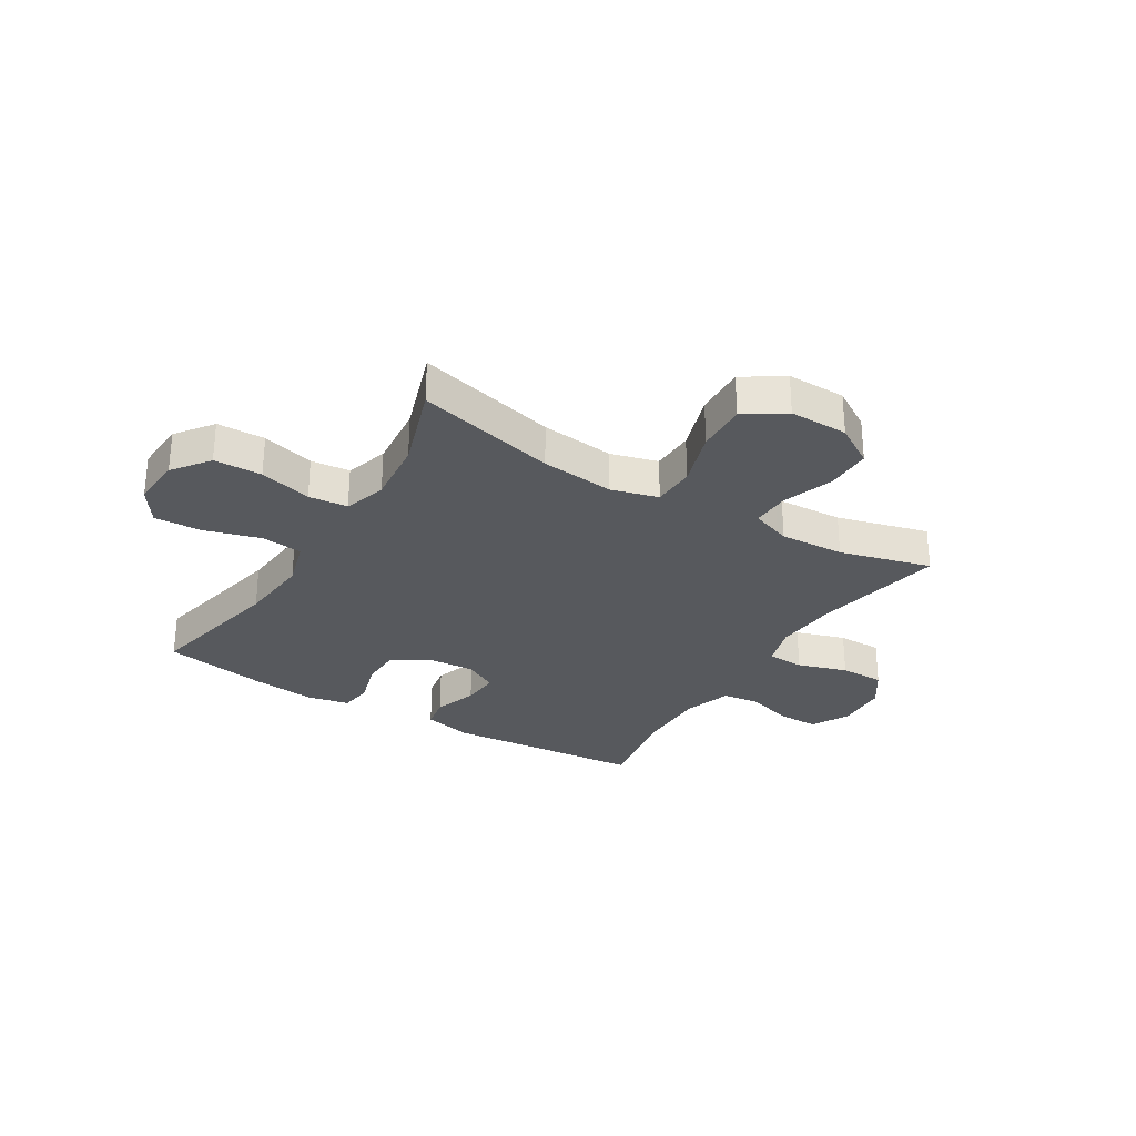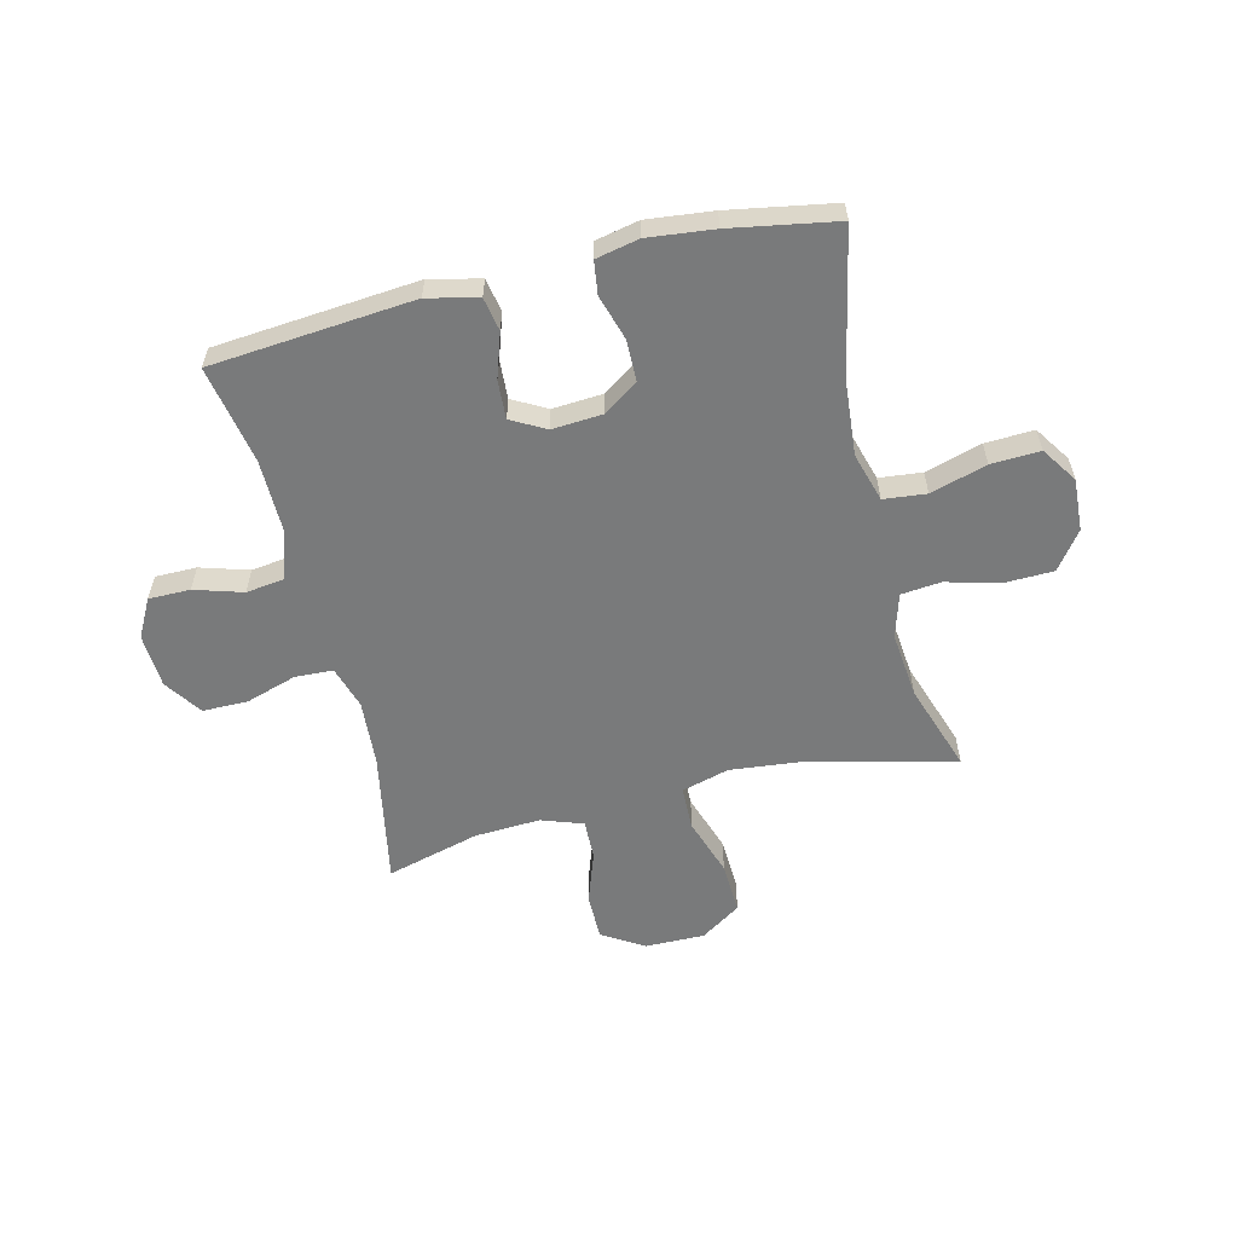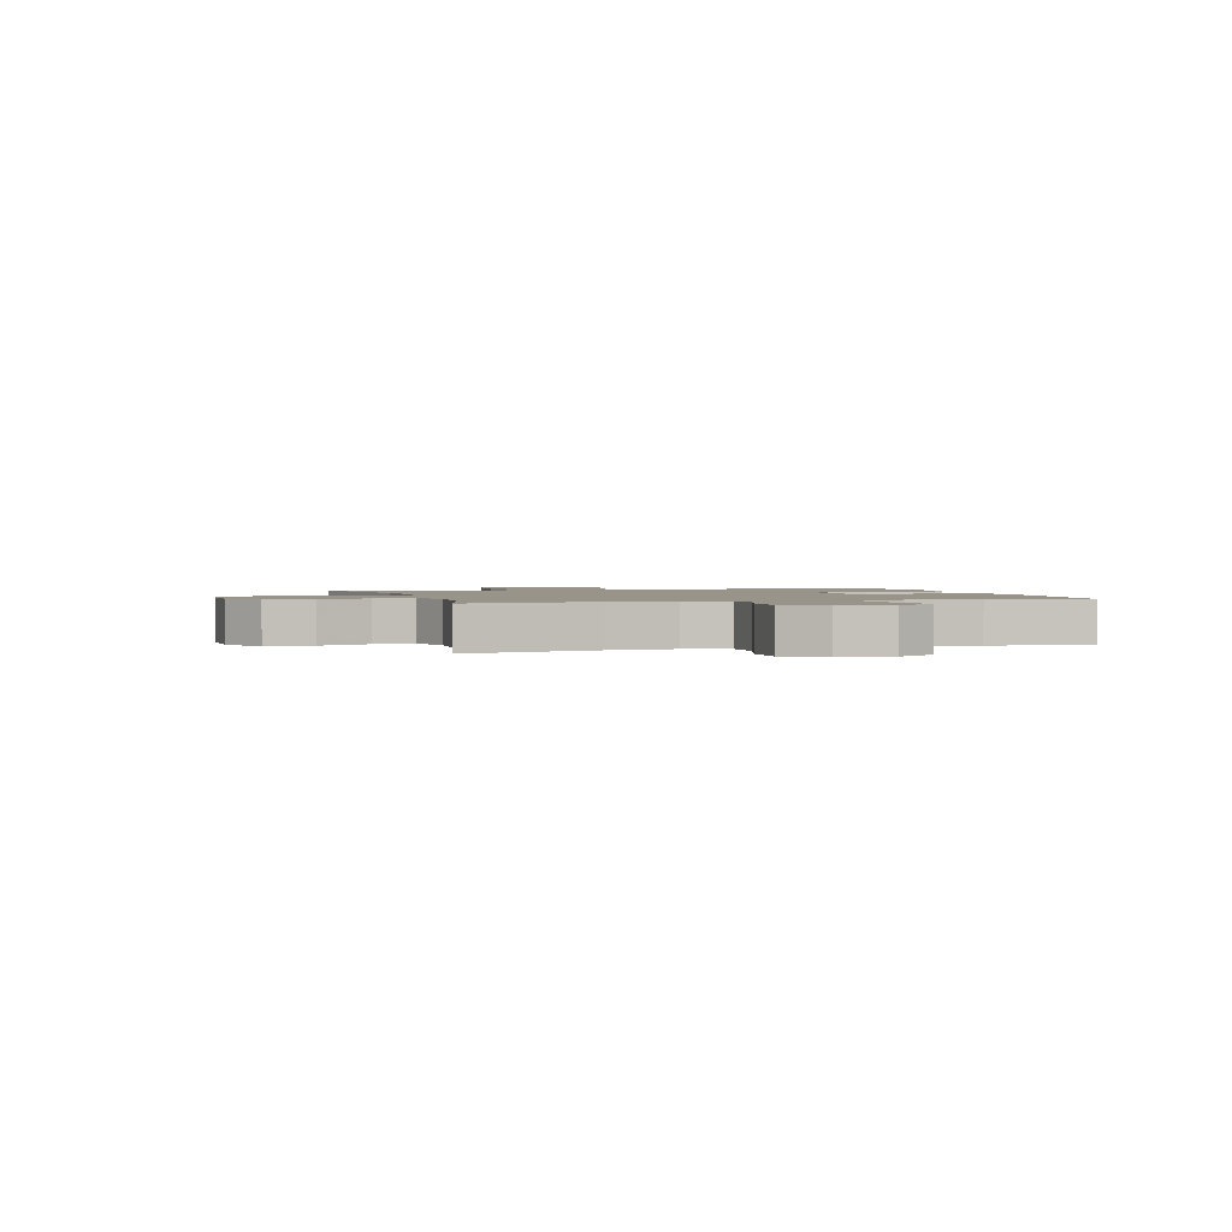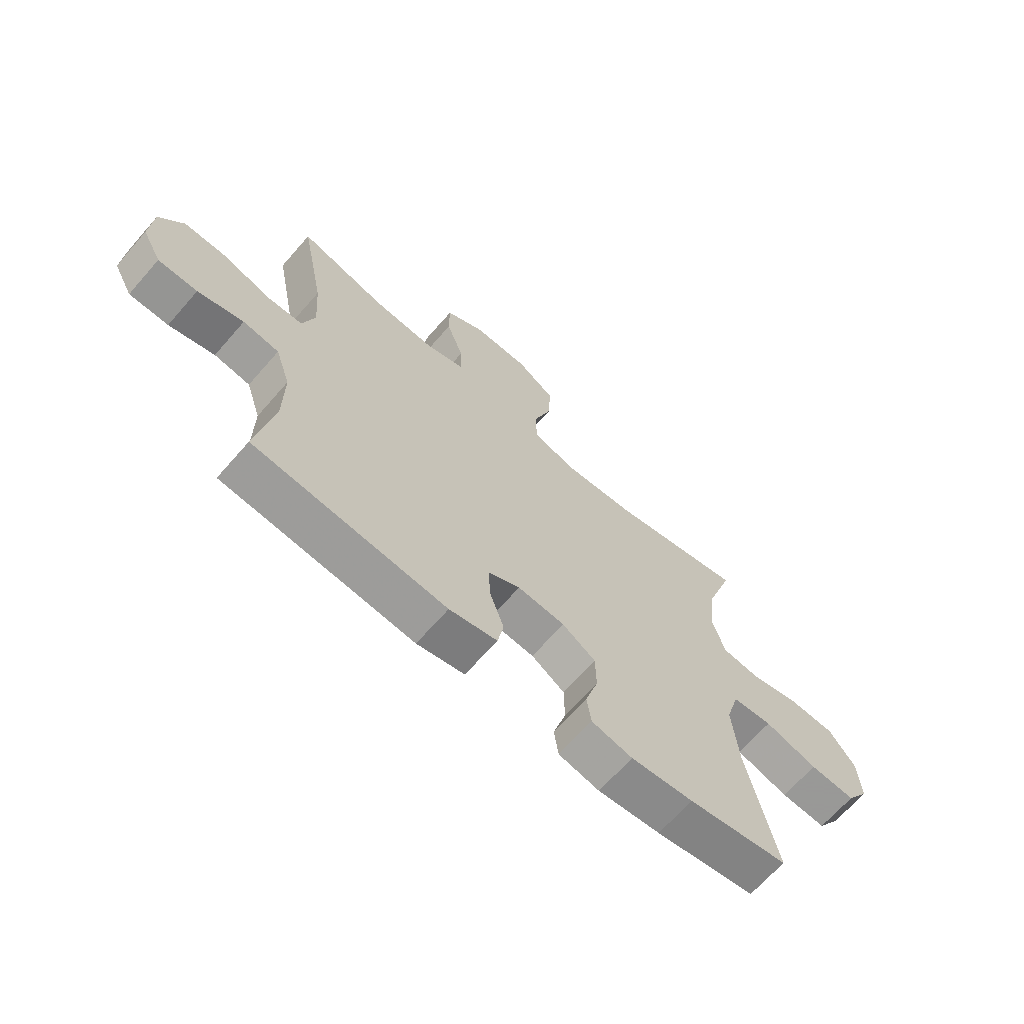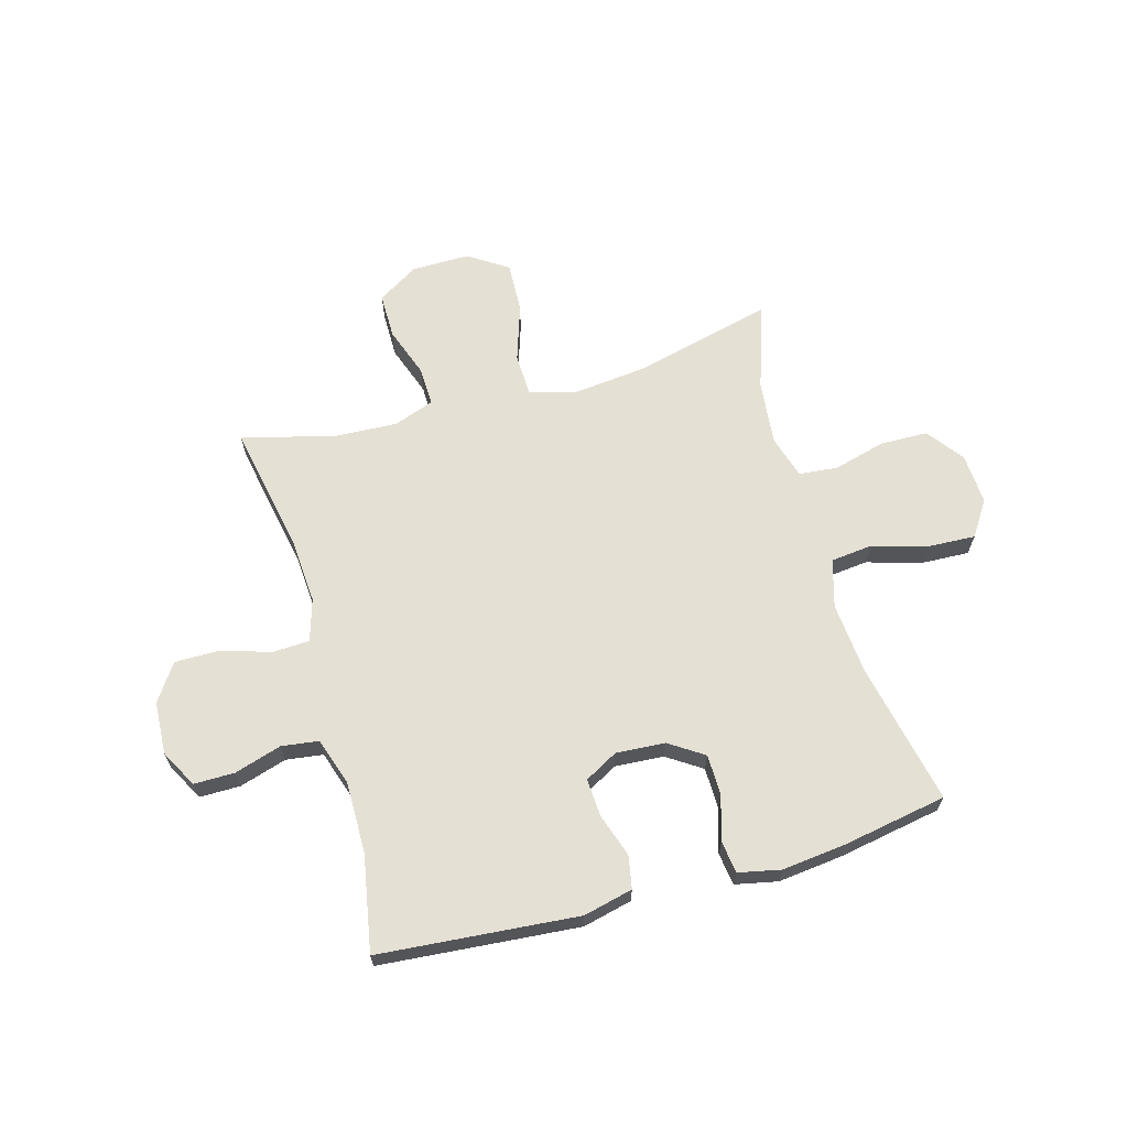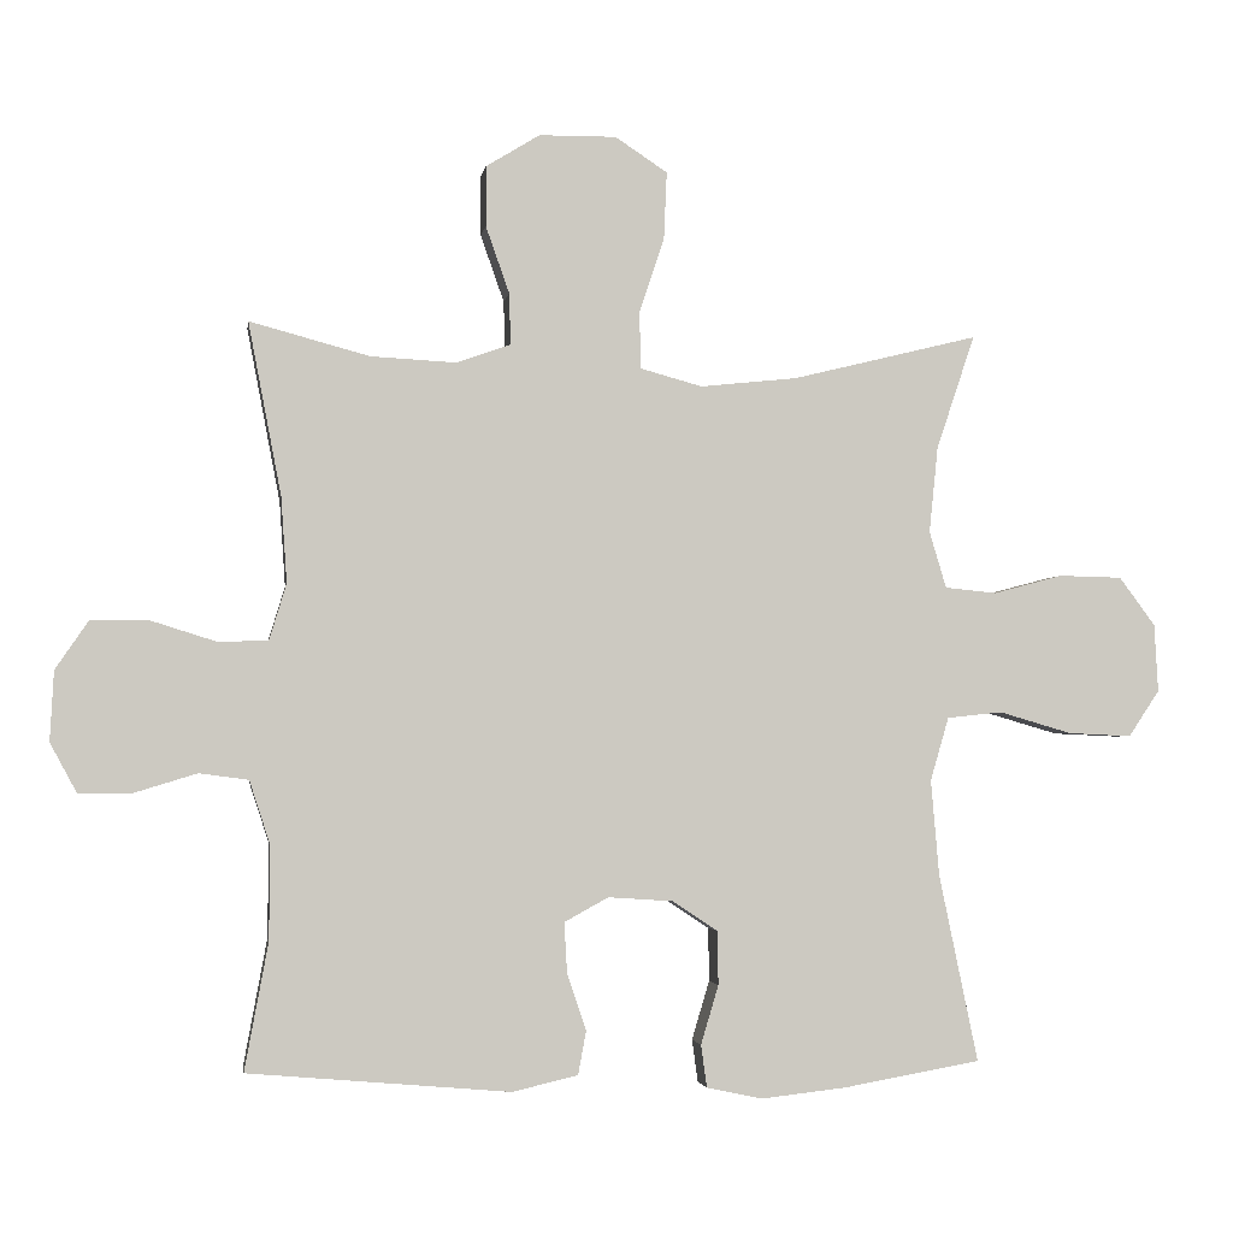
<metadata>
{"format":"obj","ext":"obj","renderer":"f3d","projection":"perspective","resolution":1024,"background":"white","views":[{"elev":-29.2,"azim":-31.5,"up":"+Y"},{"elev":-58.0,"azim":-166.2,"up":"+Y"},{"elev":1.7,"azim":73.2,"up":"+Y"},{"elev":-67.3,"azim":138.8,"up":"+Z"},{"elev":65.4,"azim":164.2,"up":"+Y"},{"elev":-2.7,"azim":171.5,"up":"+Z"}]}
</metadata>
<code>
v 0.5 0.07 -0.5
v 0.143 0.07 -0.531
v 0.054 0.07 -0.51
v 0.043 0.07 -0.451
v 0.069 0.07 -0.373
v 0.073 0.07 -0.305
v 0.013 0.07 -0.272
v -0.075 0.07 -0.278
v -0.137 0.07 -0.319
v -0.138 0.07 -0.392
v -0.114 0.07 -0.472
v -0.122 0.07 -0.53
v -0.198 0.07 -0.546
v -0.314 0.07 -0.533
v -0.5 0.07 -0.5
v -0.447 0.07 -0.245
v -0.436 0.07 -0.115
v -0.461 0.07 -0.029
v -0.536 0.07 -0.021
v -0.635 0.07 -0.05
v -0.721 0.07 -0.054
v -0.763 0.07 0.009
v -0.758 0.07 0.101
v -0.709 0.07 0.167
v -0.623 0.07 0.169
v -0.529 0.07 0.144
v -0.459 0.07 0.151
v -0.436 0.07 0.228
v -0.448 0.07 0.345
v -0.5 0.07 0.5
v -0.248 0.07 0.438
v -0.116 0.07 0.424
v -0.032 0.07 0.447
v -0.03 0.07 0.524
v -0.064 0.07 0.627
v -0.068 0.07 0.718
v 0.003 0.07 0.765
v 0.108 0.07 0.764
v 0.181 0.07 0.719
v 0.181 0.07 0.637
v 0.149 0.07 0.546
v 0.147 0.07 0.476
v 0.22 0.07 0.45
v 0.336 0.07 0.456
v 0.5 0.07 0.5
v 0.455 0.07 0.265
v 0.447 0.07 0.149
v 0.47 0.07 0.073
v 0.537 0.07 0.07
v 0.626 0.07 0.098
v 0.706 0.07 0.098
v 0.751 0.07 0.032
v 0.756 0.07 -0.063
v 0.72 0.07 -0.13
v 0.647 0.07 -0.13
v 0.562 0.07 -0.104
v 0.495 0.07 -0.113
v 0.467 0.07 -0.199
v 0.468 0.07 -0.327
v 0.5 0 -0.5
v 0.143 0 -0.531
v 0.054 0 -0.51
v 0.043 0 -0.451
v 0.069 0 -0.373
v 0.073 0 -0.305
v 0.013 0 -0.272
v -0.075 0 -0.278
v -0.137 0 -0.319
v -0.138 0 -0.392
v -0.114 0 -0.472
v -0.122 0 -0.53
v -0.198 0 -0.546
v -0.314 0 -0.533
v -0.5 0 -0.5
v -0.447 0 -0.245
v -0.436 0 -0.115
v -0.461 0 -0.029
v -0.536 0 -0.021
v -0.635 0 -0.05
v -0.721 0 -0.054
v -0.763 0 0.009
v -0.758 0 0.101
v -0.709 0 0.167
v -0.623 0 0.169
v -0.529 0 0.144
v -0.459 0 0.151
v -0.436 0 0.228
v -0.448 0 0.345
v -0.5 0 0.5
v -0.248 0 0.438
v -0.116 0 0.424
v -0.032 0 0.447
v -0.03 0 0.524
v -0.064 0 0.627
v -0.068 0 0.718
v 0.003 0 0.765
v 0.108 0 0.764
v 0.181 0 0.719
v 0.181 0 0.637
v 0.149 0 0.546
v 0.147 0 0.476
v 0.22 0 0.45
v 0.336 0 0.456
v 0.5 0 0.5
v 0.455 0 0.265
v 0.447 0 0.149
v 0.47 0 0.073
v 0.537 0 0.07
v 0.626 0 0.098
v 0.706 0 0.098
v 0.751 0 0.032
v 0.756 0 -0.063
v 0.72 0 -0.13
v 0.647 0 -0.13
v 0.562 0 -0.104
v 0.495 0 -0.113
v 0.467 0 -0.199
v 0.468 0 -0.327
f 54 55 56
f 53 54 56
f 52 53 56
f 51 52 56
f 50 51 56
f 49 50 56
f 48 49 56 57
f 47 48 57 58
f 44 45 46
f 43 44 46 47
f 47 58 59
f 43 47 59
f 42 43 59
f 39 40 41
f 38 39 41
f 37 38 41
f 36 37 41
f 35 36 41
f 34 35 41
f 33 34 41 42
f 29 30 31
f 28 29 31 32
f 42 59 1
f 33 42 1
f 32 33 1
f 28 32 1
f 27 28 1
f 24 25 26
f 23 24 26
f 22 23 26
f 21 22 26
f 20 21 26
f 19 20 26
f 14 15 16
f 13 14 16
f 12 13 16
f 11 12 16
f 10 11 16
f 9 10 16 17
f 8 9 17 18
f 3 4 5
f 2 3 5
f 1 2 5
f 1 5 6
f 27 1 6 7
f 18 19 26 27
f 7 8 18 27
f 115 114 113
f 115 113 112
f 115 112 111
f 115 111 110
f 115 110 109
f 115 109 108
f 116 115 108 107
f 117 116 107 106
f 105 104 103
f 106 105 103 102
f 118 117 106
f 118 106 102
f 118 102 101
f 100 99 98
f 100 98 97
f 100 97 96
f 100 96 95
f 100 95 94
f 100 94 93
f 101 100 93 92
f 90 89 88
f 91 90 88 87
f 60 118 101
f 60 101 92
f 60 92 91
f 60 91 87
f 60 87 86
f 85 84 83
f 85 83 82
f 85 82 81
f 85 81 80
f 85 80 79
f 85 79 78
f 75 74 73
f 75 73 72
f 75 72 71
f 75 71 70
f 75 70 69
f 76 75 69 68
f 77 76 68 67
f 64 63 62
f 64 62 61
f 64 61 60
f 65 64 60
f 66 65 60 86
f 86 85 78 77
f 86 77 67 66
f 1 60 61 2
f 2 61 62 3
f 3 62 63 4
f 4 63 64 5
f 5 64 65 6
f 6 65 66 7
f 7 66 67 8
f 8 67 68 9
f 9 68 69 10
f 10 69 70 11
f 11 70 71 12
f 12 71 72 13
f 13 72 73 14
f 14 73 74 15
f 15 74 75 16
f 16 75 76 17
f 17 76 77 18
f 18 77 78 19
f 19 78 79 20
f 20 79 80 21
f 21 80 81 22
f 22 81 82 23
f 23 82 83 24
f 24 83 84 25
f 25 84 85 26
f 26 85 86 27
f 27 86 87 28
f 28 87 88 29
f 29 88 89 30
f 30 89 90 31
f 31 90 91 32
f 32 91 92 33
f 33 92 93 34
f 34 93 94 35
f 35 94 95 36
f 36 95 96 37
f 37 96 97 38
f 38 97 98 39
f 39 98 99 40
f 40 99 100 41
f 41 100 101 42
f 42 101 102 43
f 43 102 103 44
f 44 103 104 45
f 45 104 105 46
f 46 105 106 47
f 47 106 107 48
f 48 107 108 49
f 49 108 109 50
f 50 109 110 51
f 51 110 111 52
f 52 111 112 53
f 53 112 113 54
f 54 113 114 55
f 55 114 115 56
f 56 115 116 57
f 57 116 117 58
f 58 117 118 59
f 59 118 60 1

</code>
